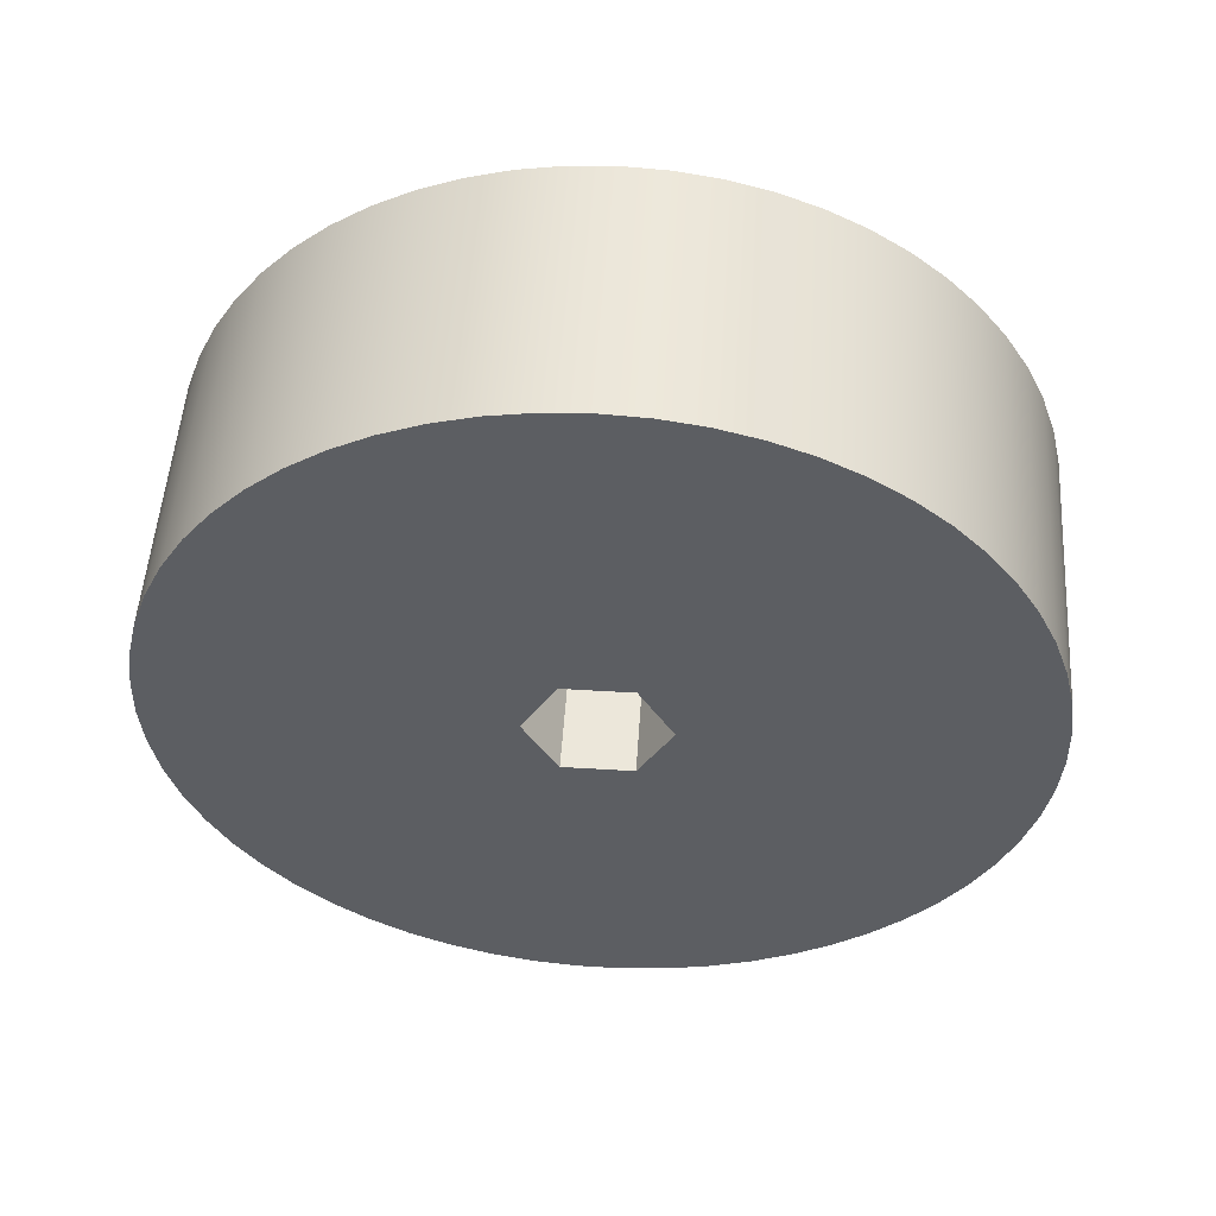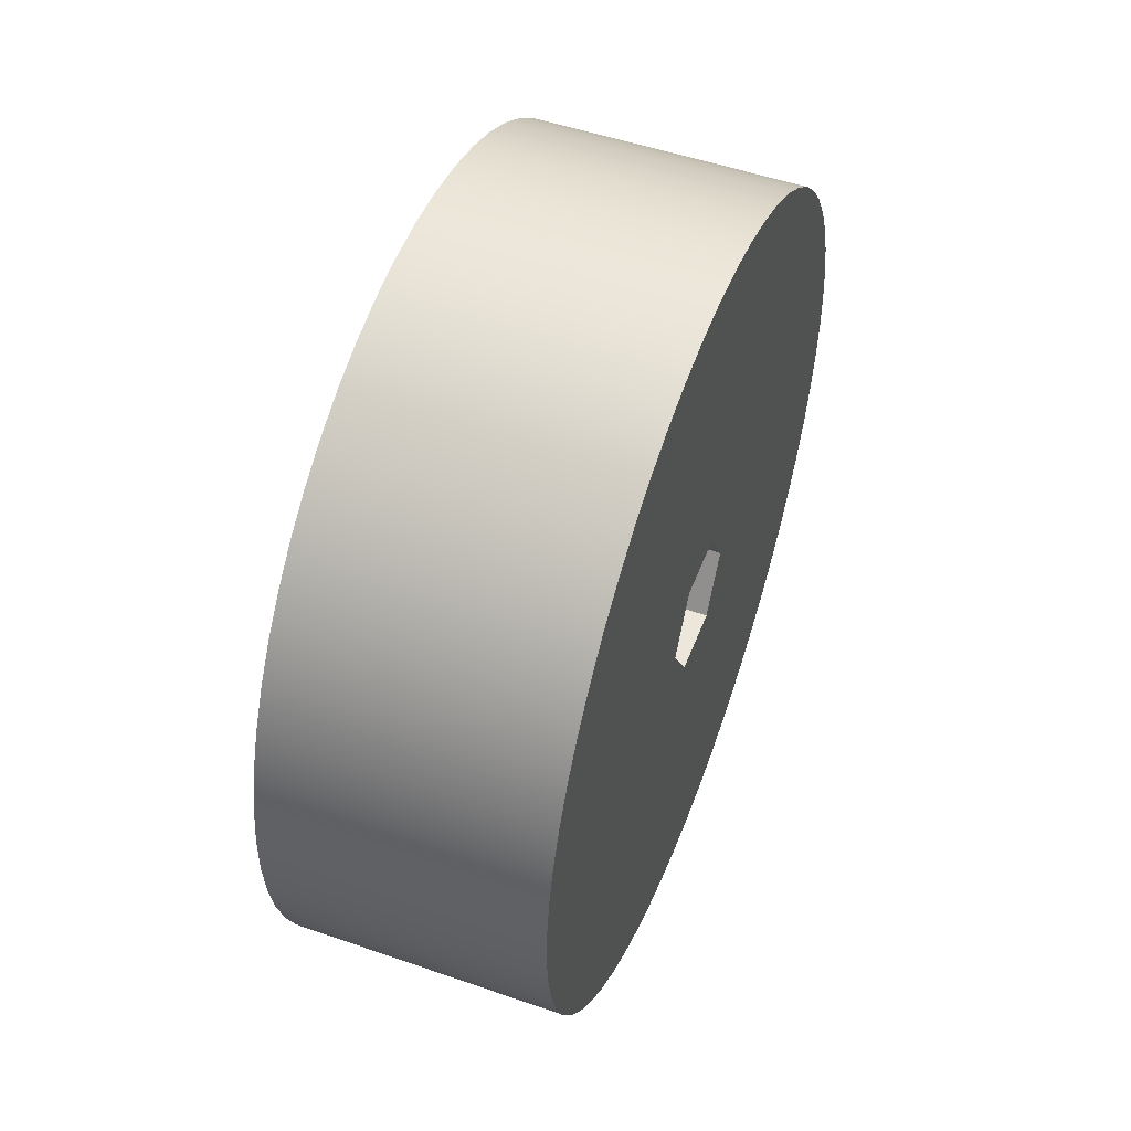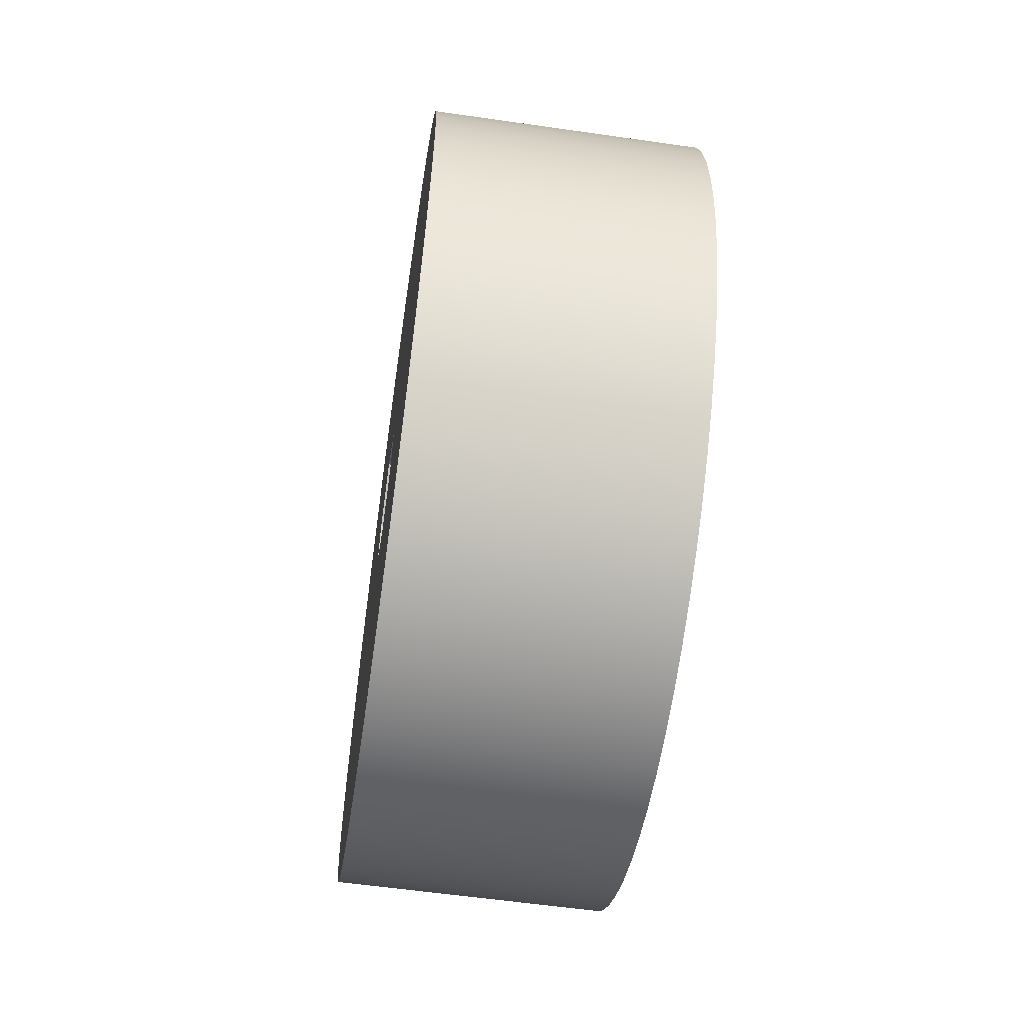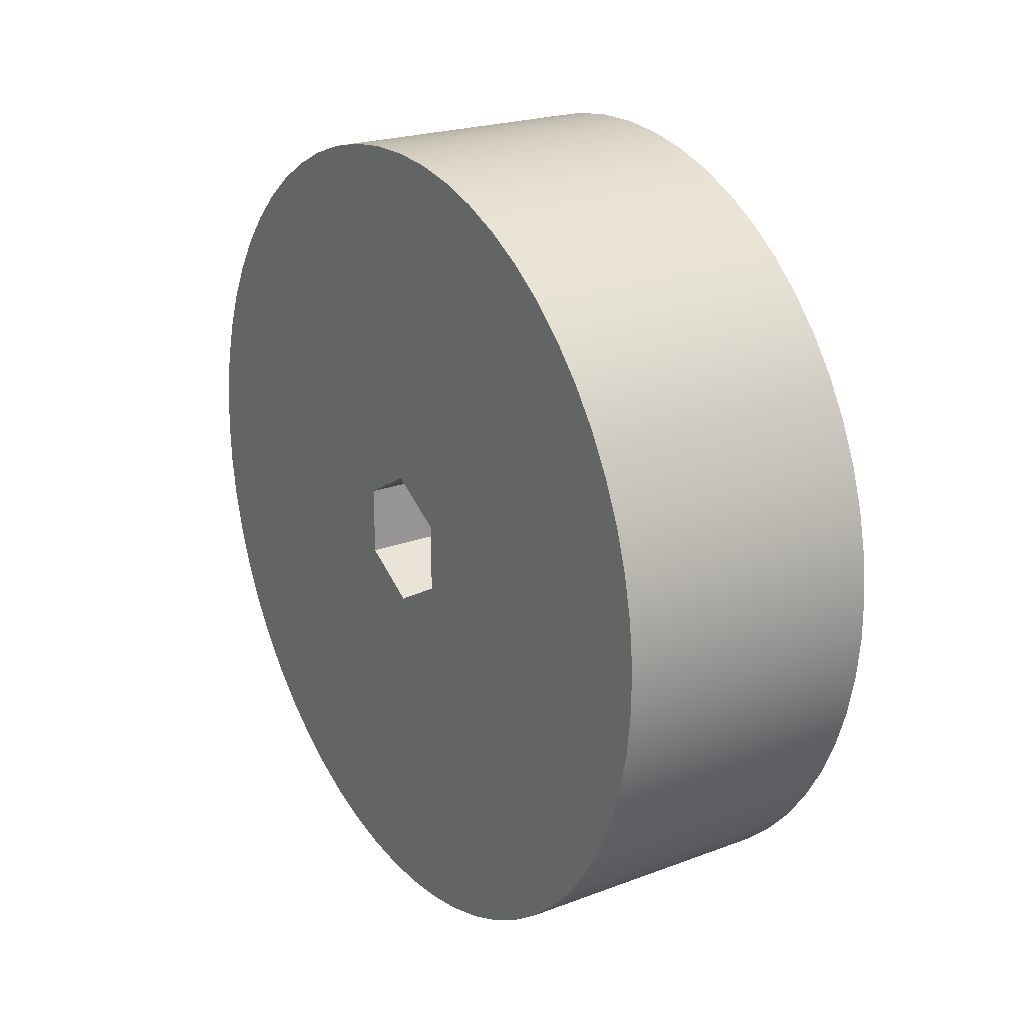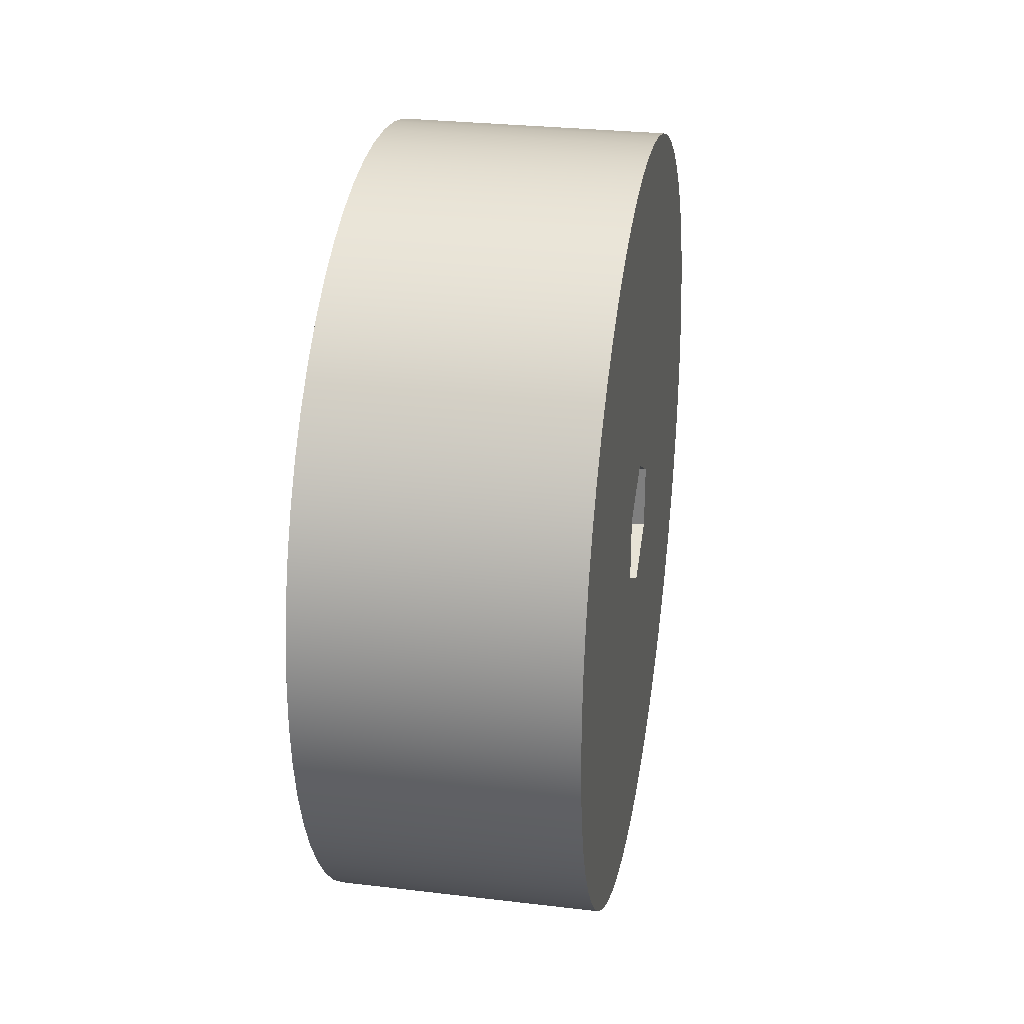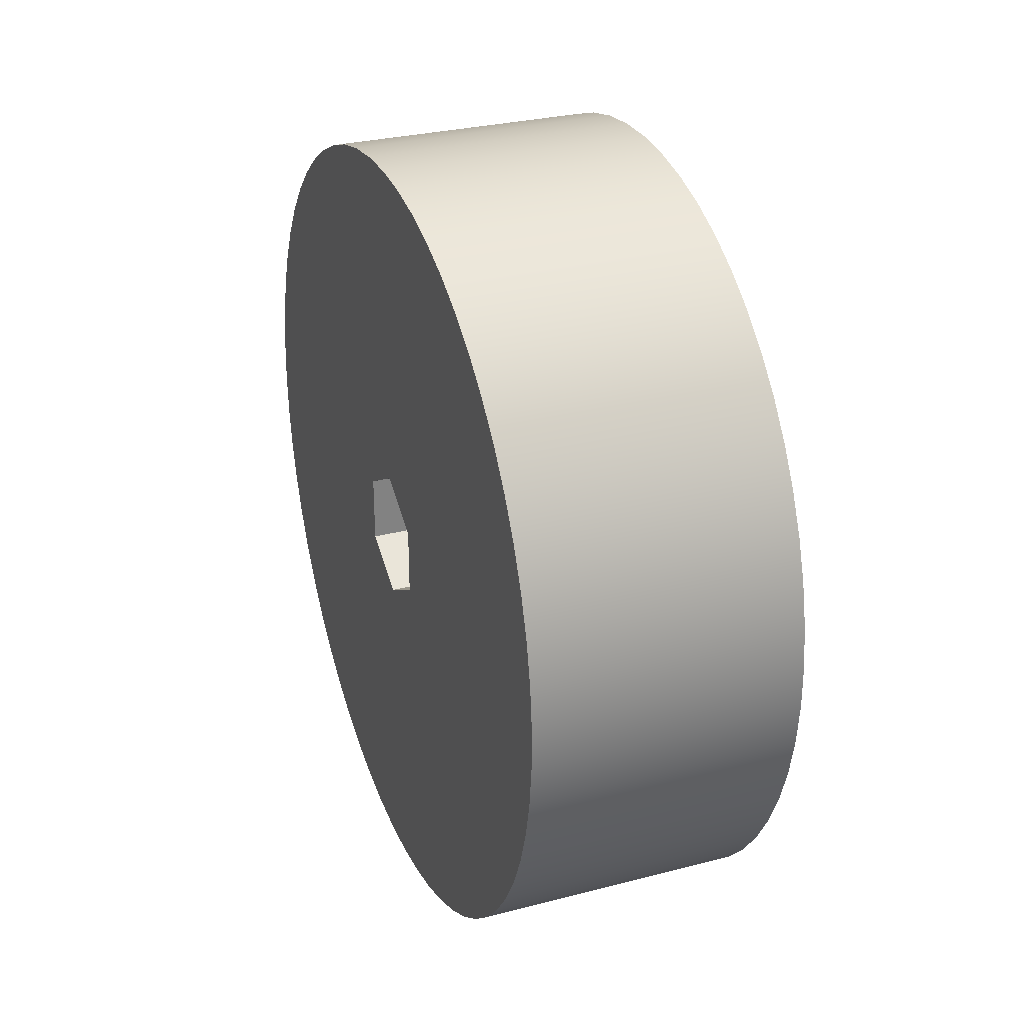
<metadata>
{"format":"obj","ext":"obj","renderer":"f3d","projection":"perspective","resolution":1024,"background":"white","views":[{"elev":51.9,"azim":-86.2,"up":"+Z"},{"elev":51.5,"azim":-159.4,"up":"+Z"},{"elev":-58.7,"azim":-8.4,"up":"+Y"},{"elev":22.4,"azim":147.2,"up":"+Y"},{"elev":28.6,"azim":-169.9,"up":"+Y"},{"elev":29.7,"azim":159.2,"up":"+Y"}]}
</metadata>
<code>
v 0 48.75 97.83
v 0 47.5 100
v 10 47.5 100
v 10 48.75 97.83
v 0 48.75 102.2
v 0 51.25 102.2
v 10 51.25 102.2
v 10 48.75 102.2
v 0 52.5 100
v 0 51.25 97.83
v 10 51.25 97.83
v 10 52.5 100
v 0 51.25 97.83
v 0 52.5 100
v 0 51.25 102.2
v 0 48.75 102.2
v 0 47.5 100
v 0 48.75 97.83
v 0 50 115
v 0 51.59 114.9
v 0 53.17 114.7
v 0 54.71 114.2
v 0 56.2 113.7
v 0 57.61 112.9
v 0 58.95 112
v 0 60.17 111
v 0 61.29 109.9
v 0 62.27 108.6
v 0 63.12 107.3
v 0 63.82 105.8
v 0 64.36 104.3
v 0 64.74 102.8
v 0 64.95 101.2
v 0 64.99 99.6
v 0 64.87 98.01
v 0 64.57 96.44
v 0 64.11 94.91
v 0 63.49 93.44
v 0 62.72 92.04
v 0 61.8 90.74
v 0 60.75 89.54
v 0 59.57 88.45
v 0 58.29 87.5
v 0 56.92 86.69
v 0 55.46 86.03
v 0 53.95 85.53
v 0 52.39 85.19
v 0 50.8 85.02
v 0 49.2 85.02
v 0 47.61 85.19
v 0 46.05 85.53
v 0 44.54 86.03
v 0 43.08 86.69
v 0 41.71 87.5
v 0 40.43 88.45
v 0 39.25 89.54
v 0 38.2 90.74
v 0 37.28 92.04
v 0 36.51 93.44
v 0 35.89 94.91
v 0 35.43 96.44
v 0 35.13 98.01
v 0 35.01 99.6
v 0 35.05 101.2
v 0 35.26 102.8
v 0 35.64 104.3
v 0 36.18 105.8
v 0 36.88 107.3
v 0 37.73 108.6
v 0 38.71 109.9
v 0 39.83 111
v 0 41.05 112
v 0 42.39 112.9
v 0 43.8 113.7
v 0 45.29 114.2
v 0 46.83 114.7
v 0 48.41 114.9
v 10 50 115
v 10 51.59 114.9
v 10 53.17 114.7
v 10 54.71 114.2
v 10 56.2 113.7
v 10 57.61 112.9
v 10 58.95 112
v 10 60.17 111
v 10 61.29 109.9
v 10 62.27 108.6
v 10 63.12 107.3
v 10 63.82 105.8
v 10 64.36 104.3
v 10 64.74 102.8
v 10 64.95 101.2
v 10 64.99 99.6
v 10 64.87 98.01
v 10 64.57 96.44
v 10 64.11 94.91
v 10 63.49 93.44
v 10 62.72 92.04
v 10 61.8 90.74
v 10 60.75 89.54
v 10 59.57 88.45
v 10 58.29 87.5
v 10 56.92 86.69
v 10 55.46 86.03
v 10 53.95 85.53
v 10 52.39 85.19
v 10 50.8 85.02
v 10 49.2 85.02
v 10 47.61 85.19
v 10 46.05 85.53
v 10 44.54 86.03
v 10 43.08 86.69
v 10 41.71 87.5
v 10 40.43 88.45
v 10 39.25 89.54
v 10 38.2 90.74
v 10 37.28 92.04
v 10 36.51 93.44
v 10 35.89 94.91
v 10 35.43 96.44
v 10 35.13 98.01
v 10 35.01 99.6
v 10 35.05 101.2
v 10 35.26 102.8
v 10 35.64 104.3
v 10 36.18 105.8
v 10 36.88 107.3
v 10 37.73 108.6
v 10 38.71 109.9
v 10 39.83 111
v 10 41.05 112
v 10 42.39 112.9
v 10 43.8 113.7
v 10 45.29 114.2
v 10 46.83 114.7
v 10 48.41 114.9
v 0 50 115
v 0 48.41 114.9
v 0 46.83 114.7
v 0 45.29 114.2
v 0 43.8 113.7
v 0 42.39 112.9
v 0 41.05 112
v 0 39.83 111
v 0 38.71 109.9
v 0 37.73 108.6
v 0 36.88 107.3
v 0 36.18 105.8
v 0 35.64 104.3
v 0 35.26 102.8
v 0 35.05 101.2
v 0 35.01 99.6
v 0 35.13 98.01
v 0 35.43 96.44
v 0 35.89 94.91
v 0 36.51 93.44
v 0 37.28 92.04
v 0 38.2 90.74
v 0 39.25 89.54
v 0 40.43 88.45
v 0 41.71 87.5
v 0 43.08 86.69
v 0 44.54 86.03
v 0 46.05 85.53
v 0 47.61 85.19
v 0 49.2 85.02
v 0 50.8 85.02
v 0 52.39 85.19
v 0 53.95 85.53
v 0 55.46 86.03
v 0 56.92 86.69
v 0 58.29 87.5
v 0 59.57 88.45
v 0 60.75 89.54
v 0 61.8 90.74
v 0 62.72 92.04
v 0 63.49 93.44
v 0 64.11 94.91
v 0 64.57 96.44
v 0 64.87 98.01
v 0 64.99 99.6
v 0 64.95 101.2
v 0 64.74 102.8
v 0 64.36 104.3
v 0 63.82 105.8
v 0 63.12 107.3
v 0 62.27 108.6
v 0 61.29 109.9
v 0 60.17 111
v 0 58.95 112
v 0 57.61 112.9
v 0 56.2 113.7
v 0 54.71 114.2
v 0 53.17 114.7
v 0 51.59 114.9
v 0 50 115
v 10 50 115
v 10 52.5 100
v 10 51.25 97.83
v 10 48.75 97.83
v 10 47.5 100
v 10 48.75 102.2
v 10 51.25 102.2
v 10 50 115
v 10 48.41 114.9
v 10 46.83 114.7
v 10 45.29 114.2
v 10 43.8 113.7
v 10 42.39 112.9
v 10 41.05 112
v 10 39.83 111
v 10 38.71 109.9
v 10 37.73 108.6
v 10 36.88 107.3
v 10 36.18 105.8
v 10 35.64 104.3
v 10 35.26 102.8
v 10 35.05 101.2
v 10 35.01 99.6
v 10 35.13 98.01
v 10 35.43 96.44
v 10 35.89 94.91
v 10 36.51 93.44
v 10 37.28 92.04
v 10 38.2 90.74
v 10 39.25 89.54
v 10 40.43 88.45
v 10 41.71 87.5
v 10 43.08 86.69
v 10 44.54 86.03
v 10 46.05 85.53
v 10 47.61 85.19
v 10 49.2 85.02
v 10 50.8 85.02
v 10 52.39 85.19
v 10 53.95 85.53
v 10 55.46 86.03
v 10 56.92 86.69
v 10 58.29 87.5
v 10 59.57 88.45
v 10 60.75 89.54
v 10 61.8 90.74
v 10 62.72 92.04
v 10 63.49 93.44
v 10 64.11 94.91
v 10 64.57 96.44
v 10 64.87 98.01
v 10 64.99 99.6
v 10 64.95 101.2
v 10 64.74 102.8
v 10 64.36 104.3
v 10 63.82 105.8
v 10 63.12 107.3
v 10 62.27 108.6
v 10 61.29 109.9
v 10 60.17 111
v 10 58.95 112
v 10 57.61 112.9
v 10 56.2 113.7
v 10 54.71 114.2
v 10 53.17 114.7
v 10 51.59 114.9
v 0 51.25 97.83
v 0 48.75 97.83
v 10 48.75 97.83
v 10 51.25 97.83
v 0 47.5 100
v 0 48.75 102.2
v 10 48.75 102.2
v 10 47.5 100
v 0 51.25 102.2
v 0 52.5 100
v 10 52.5 100
v 10 51.25 102.2
f 1 2 4
f 4 2 3
f 5 6 8
f 8 6 7
f 9 10 12
f 12 10 11
f 14 39 13
f 13 39 40
f 13 40 41
f 15 29 14
f 14 29 30
f 14 30 31
f 16 19 15
f 15 19 20
f 15 20 21
f 17 68 16
f 16 68 69
f 16 69 70
f 18 58 17
f 17 58 59
f 17 59 60
f 13 48 18
f 18 48 49
f 18 49 50
f 21 22 15
f 15 22 23
f 15 23 24
f 24 25 15
f 15 25 26
f 15 26 27
f 27 28 15
f 15 28 29
f 31 32 14
f 14 32 33
f 14 33 34
f 34 35 14
f 14 35 36
f 14 36 37
f 37 38 14
f 14 38 39
f 41 42 13
f 13 42 43
f 13 43 44
f 44 45 13
f 13 45 46
f 13 46 47
f 47 48 13
f 50 51 18
f 18 51 52
f 18 52 53
f 53 54 18
f 18 54 55
f 18 55 56
f 56 57 18
f 18 57 58
f 60 61 17
f 17 61 62
f 17 62 63
f 63 64 17
f 17 64 65
f 17 65 66
f 66 67 17
f 17 67 68
f 70 71 16
f 16 71 72
f 16 72 73
f 73 74 16
f 16 74 75
f 16 75 76
f 76 77 16
f 16 77 19
f 79 195 78
f 78 195 196
f 197 137 136
f 136 137 138
f 136 138 135
f 135 138 139
f 135 139 134
f 134 139 140
f 134 140 133
f 133 140 141
f 133 141 132
f 132 141 142
f 132 142 131
f 131 142 143
f 131 143 130
f 130 143 144
f 130 144 129
f 129 144 145
f 129 145 128
f 128 145 146
f 128 146 127
f 127 146 147
f 127 147 126
f 126 147 148
f 126 148 125
f 125 148 149
f 125 149 124
f 124 149 150
f 124 150 123
f 123 150 151
f 123 151 122
f 122 151 152
f 122 152 121
f 121 152 153
f 121 153 120
f 120 153 154
f 120 154 119
f 119 154 155
f 119 155 118
f 118 155 156
f 118 156 117
f 117 156 157
f 117 157 116
f 116 157 158
f 116 158 115
f 115 158 159
f 115 159 114
f 114 159 160
f 114 160 113
f 113 160 161
f 113 161 112
f 112 161 162
f 112 162 111
f 111 162 163
f 111 163 110
f 110 163 164
f 110 164 109
f 109 164 165
f 109 165 108
f 108 165 166
f 108 166 107
f 107 166 167
f 107 167 106
f 106 167 168
f 106 168 105
f 105 168 169
f 105 169 104
f 104 169 170
f 104 170 103
f 103 170 171
f 103 171 102
f 102 171 172
f 102 172 101
f 101 172 173
f 101 173 100
f 100 173 174
f 100 174 99
f 99 174 175
f 99 175 98
f 98 175 176
f 98 176 97
f 97 176 177
f 97 177 96
f 96 177 178
f 96 178 95
f 95 178 179
f 95 179 94
f 94 179 180
f 94 180 93
f 93 180 181
f 93 181 92
f 92 181 182
f 92 182 91
f 91 182 183
f 91 183 90
f 90 183 184
f 90 184 89
f 89 184 185
f 89 185 88
f 88 185 186
f 88 186 87
f 87 186 187
f 87 187 86
f 86 187 188
f 86 188 85
f 85 188 189
f 85 189 84
f 84 189 190
f 84 190 83
f 83 190 191
f 83 191 82
f 82 191 192
f 82 192 81
f 81 192 193
f 81 193 80
f 80 193 194
f 80 194 79
f 79 194 195
f 199 243 198
f 198 243 244
f 198 244 245
f 200 234 199
f 199 234 235
f 199 235 236
f 201 224 200
f 200 224 225
f 200 225 226
f 202 214 201
f 201 214 215
f 201 215 216
f 203 204 202
f 202 204 205
f 202 205 206
f 198 253 203
f 203 253 254
f 203 254 255
f 206 207 202
f 202 207 208
f 202 208 209
f 209 210 202
f 202 210 211
f 202 211 212
f 212 213 202
f 202 213 214
f 216 217 201
f 201 217 218
f 201 218 219
f 219 220 201
f 201 220 221
f 201 221 222
f 222 223 201
f 201 223 224
f 226 227 200
f 200 227 228
f 200 228 229
f 229 230 200
f 200 230 231
f 200 231 232
f 232 233 200
f 200 233 234
f 236 237 199
f 199 237 238
f 199 238 239
f 239 240 199
f 199 240 241
f 199 241 242
f 242 243 199
f 245 246 198
f 198 246 247
f 198 247 248
f 248 249 198
f 198 249 250
f 198 250 251
f 251 252 198
f 198 252 253
f 255 256 203
f 203 256 257
f 203 257 258
f 258 259 203
f 203 259 260
f 203 260 261
f 261 262 203
f 203 262 204
f 263 264 266
f 266 264 265
f 267 268 270
f 270 268 269
f 271 272 274
f 274 272 273

</code>
